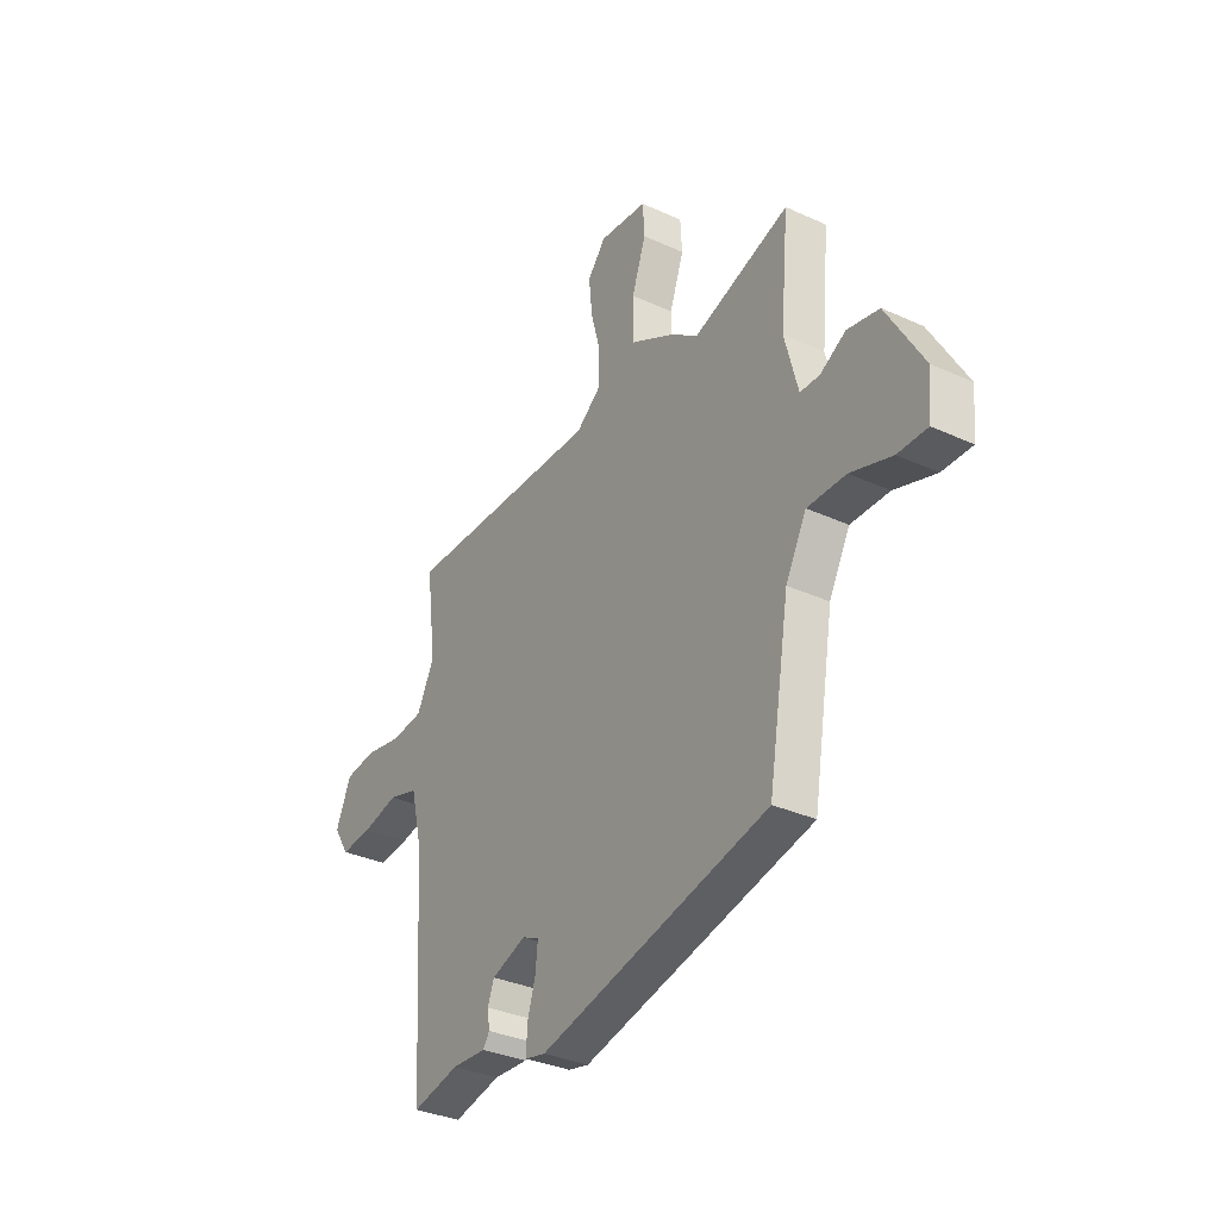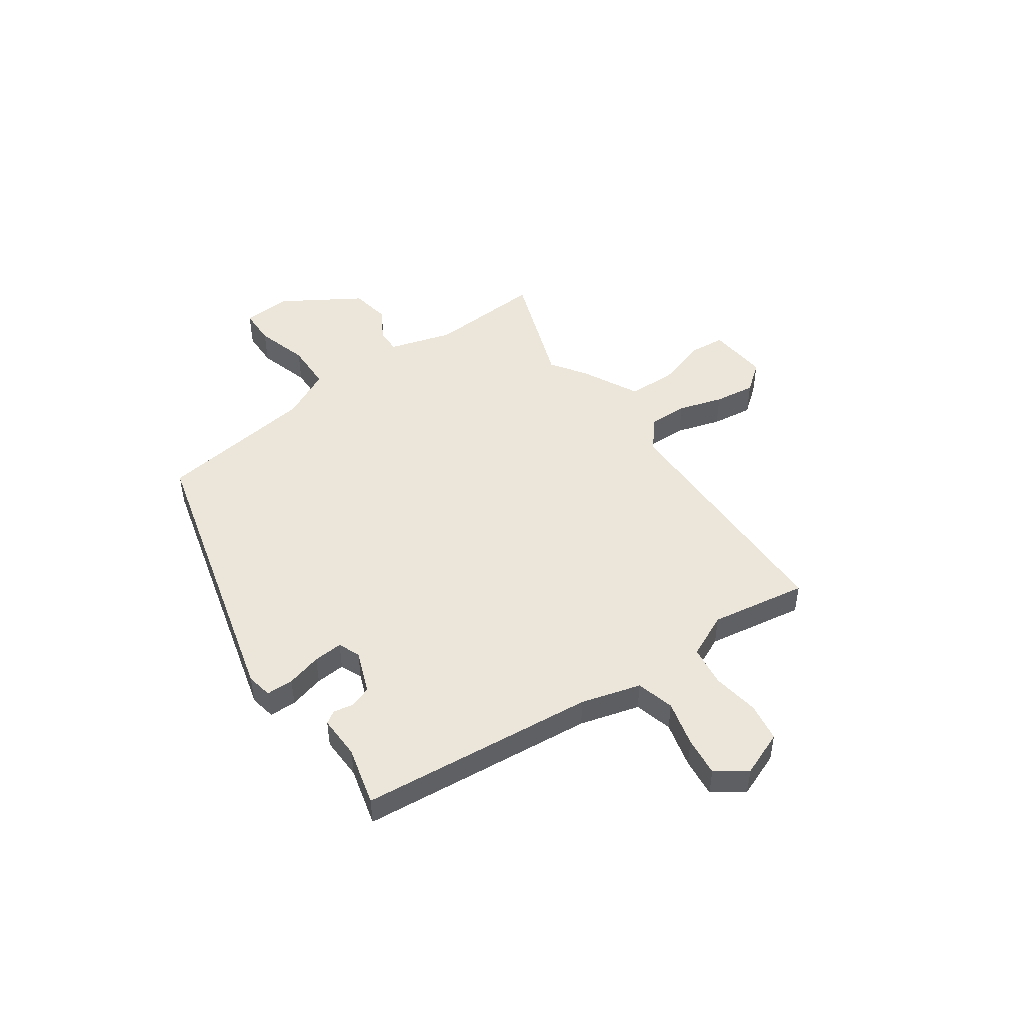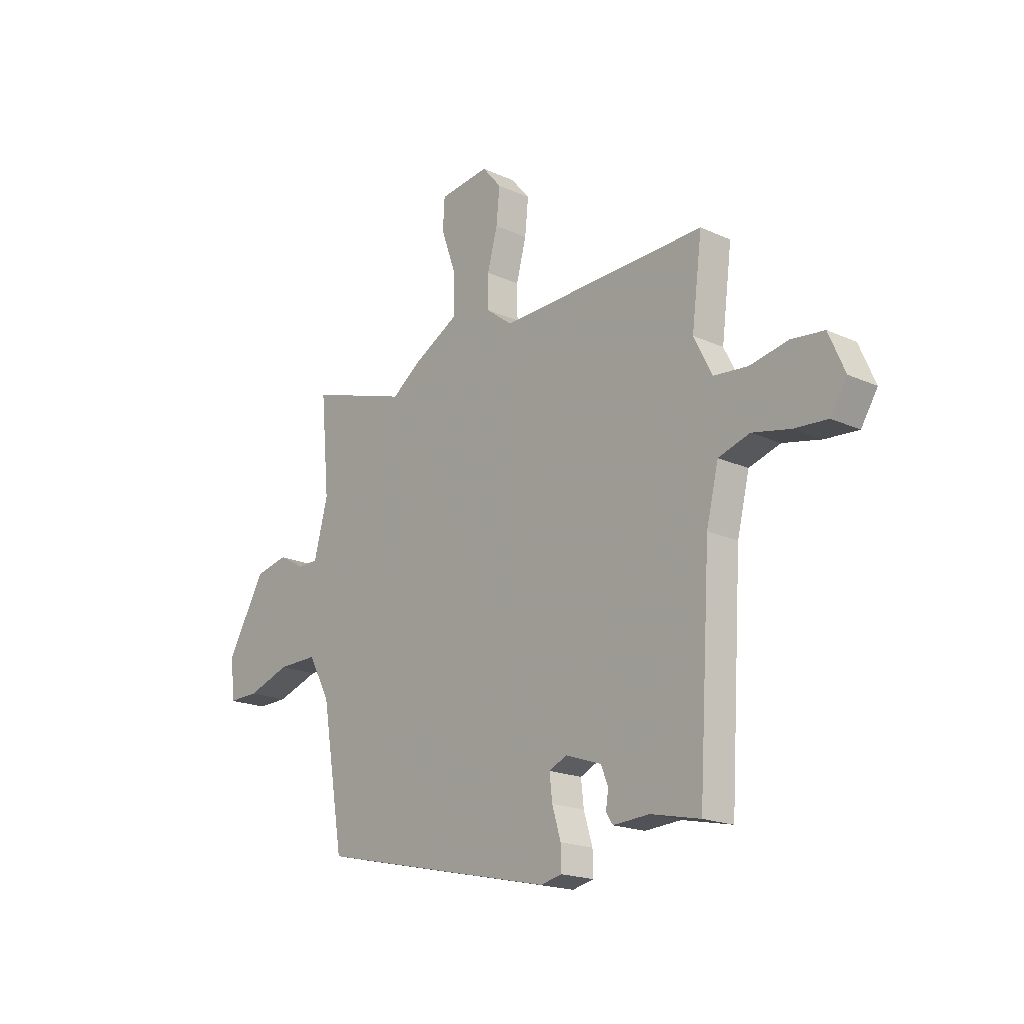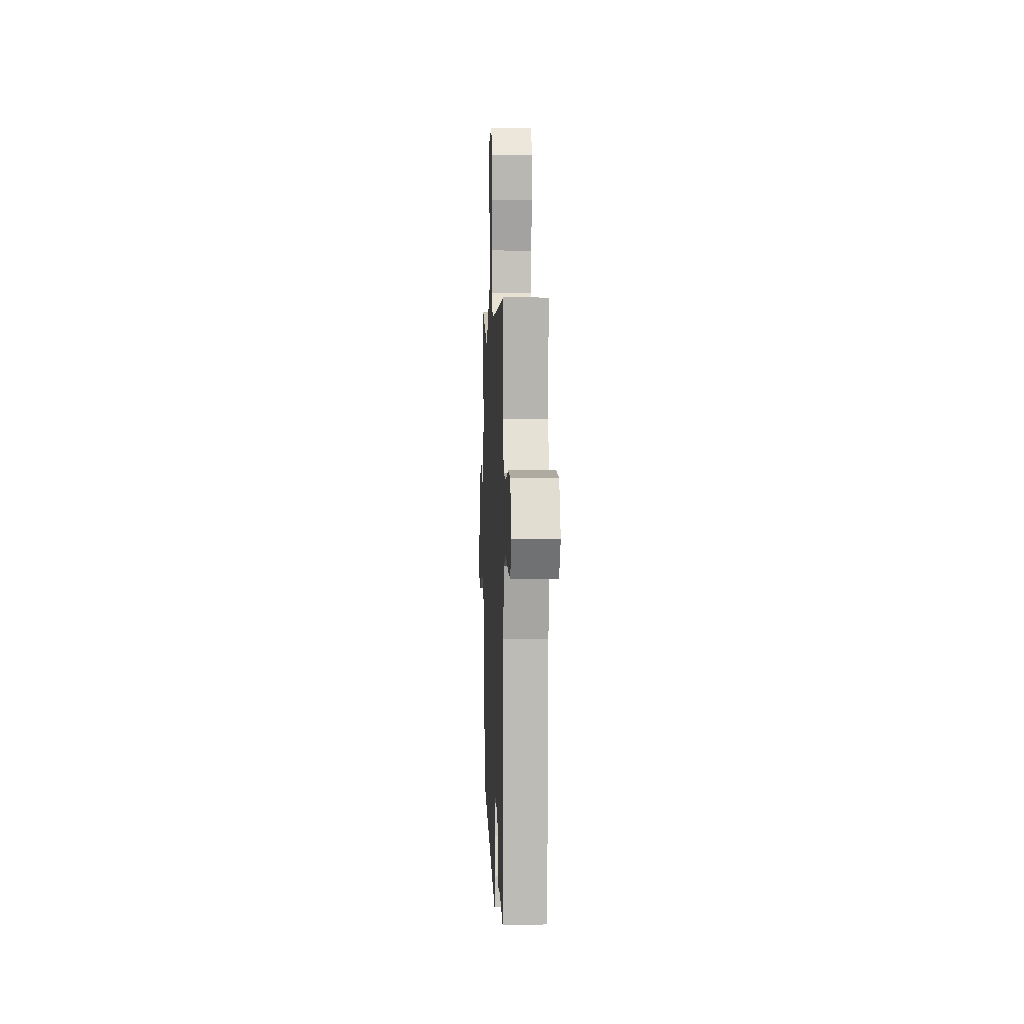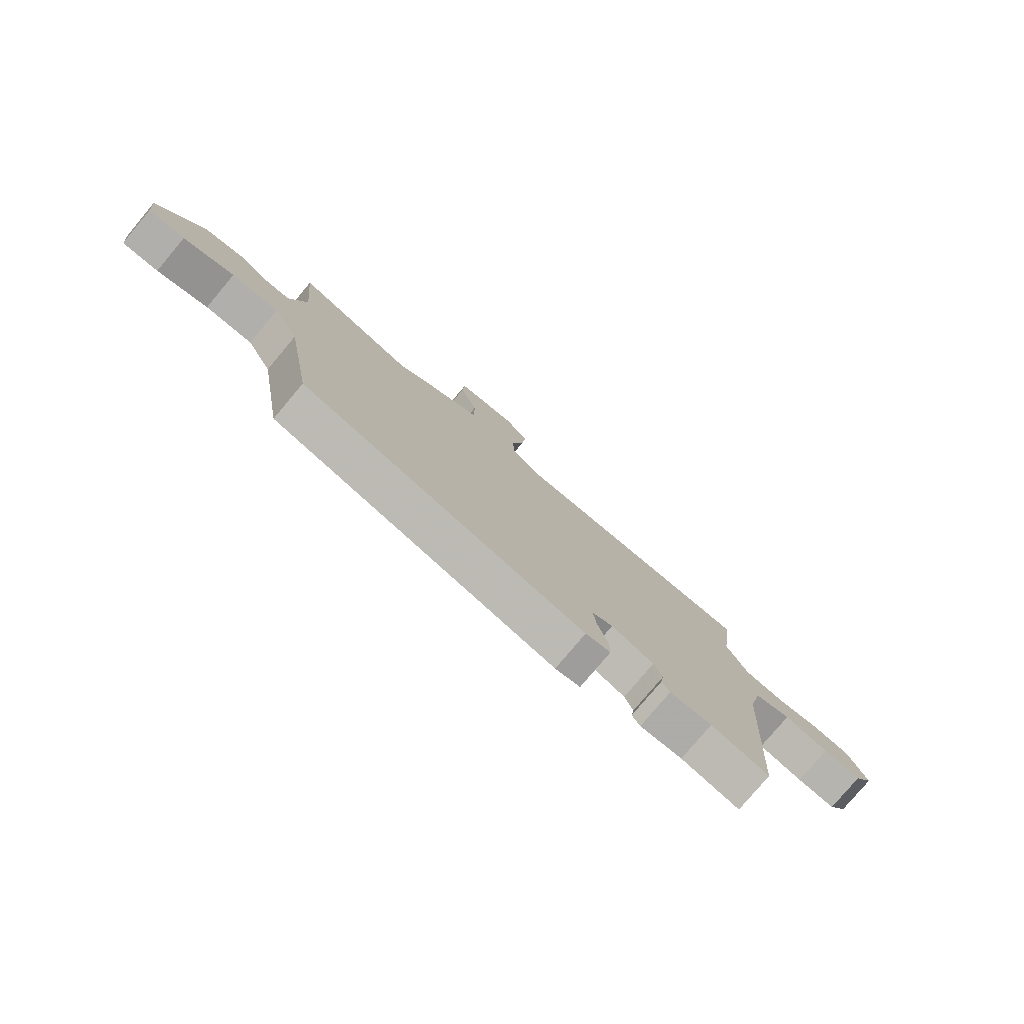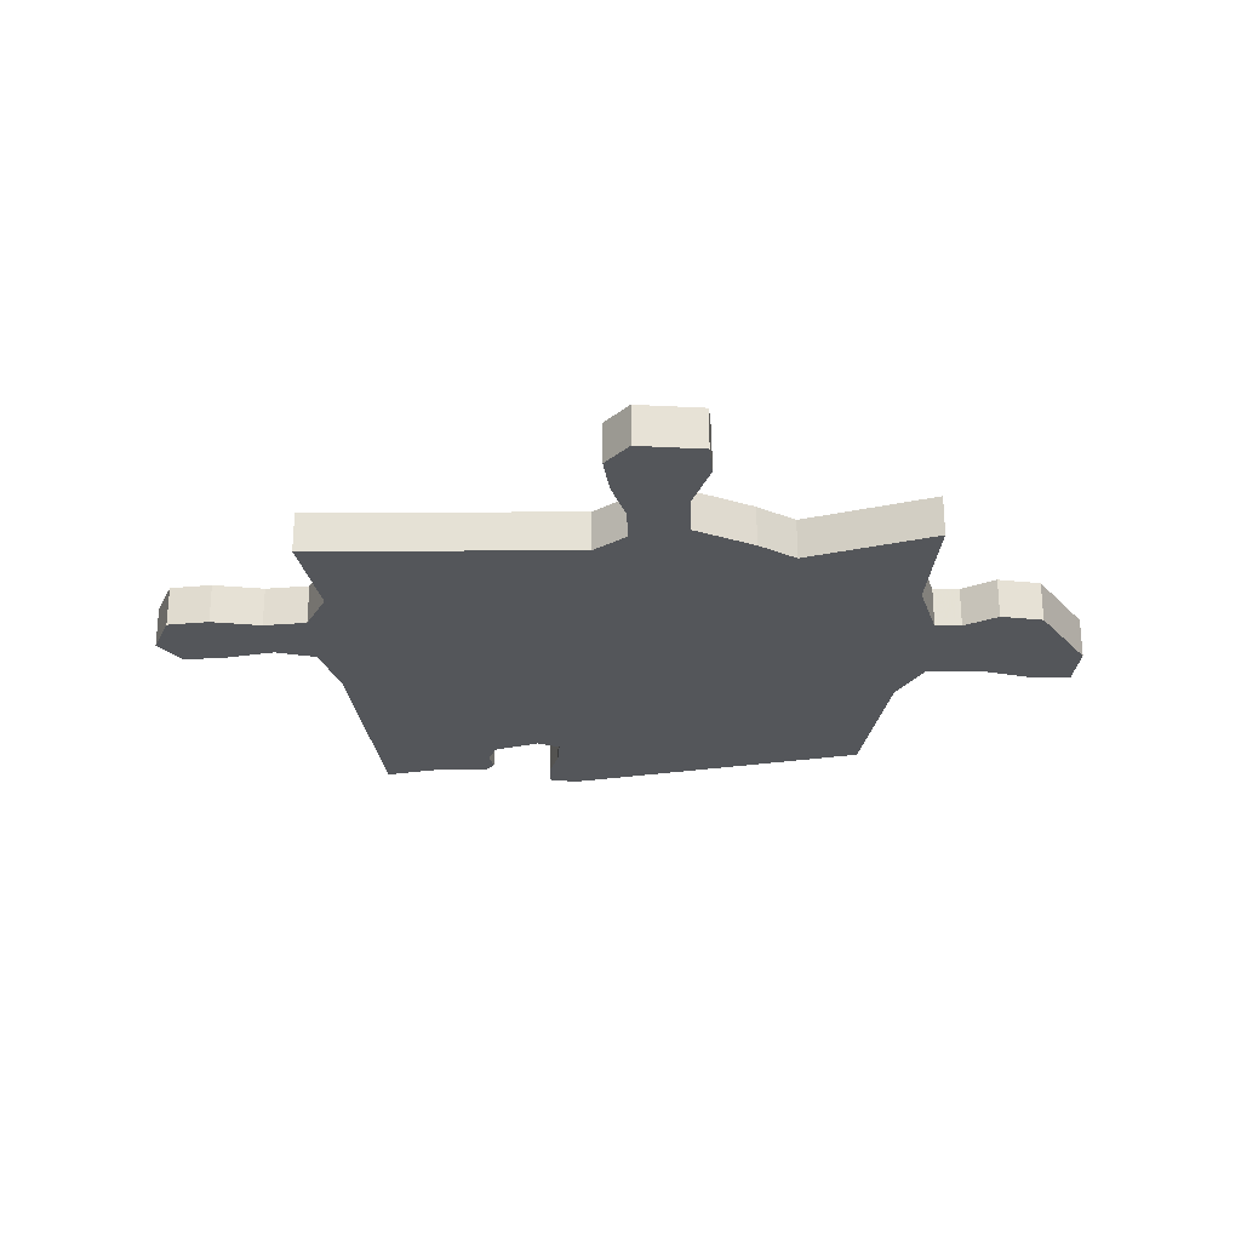
<metadata>
{"format":"obj","ext":"obj","renderer":"f3d","projection":"perspective","resolution":1024,"background":"white","views":[{"elev":-33.5,"azim":58.1,"up":"+Z"},{"elev":48.0,"azim":-123.2,"up":"+Y"},{"elev":-19.0,"azim":-130.8,"up":"+Z"},{"elev":2.6,"azim":-92.4,"up":"+Z"},{"elev":-78.5,"azim":140.0,"up":"+Z"},{"elev":-25.2,"azim":2.0,"up":"+Y"}]}
</metadata>
<code>
v 0.325 0.07 0.444
v 0.556 0.07 0.518
v 0.536 0.07 0.3
v 0.568 0.07 0.178
v 0.615 0.07 0.177
v 0.676 0.07 0.211
v 0.752 0.07 0.195
v 0.84 0.07 0.043
v 0.831 0.07 -0.049
v 0.76 0.07 -0.048
v 0.661 0.07 -0.015
v 0.569 0.07 -0.014
v 0.519 0.07 -0.107
v 0.468 0.07 -0.409
v -0.085 0.07 -0.534
v -0.134 0.07 -0.523
v -0.133 0.07 -0.471
v -0.113 0.07 -0.405
v -0.107 0.07 -0.349
v -0.148 0.07 -0.33
v -0.231 0.07 -0.359
v -0.247 0.07 -0.4
v -0.241 0.07 -0.439
v -0.257 0.07 -0.462
v -0.34 0.07 -0.457
v -0.454 0.07 -0.482
v -0.482 0.07 -0.029
v -0.51 0.07 0.086
v -0.582 0.07 0.108
v -0.67 0.07 0.089
v -0.746 0.07 0.083
v -0.784 0.07 0.143
v -0.747 0.07 0.228
v -0.672 0.07 0.237
v -0.583 0.07 0.22
v -0.505 0.07 0.228
v -0.463 0.07 0.311
v -0.487 0.07 0.497
v -0.007 0.07 0.484
v 0.053 0.07 0.53
v 0.054 0.07 0.605
v 0.031 0.07 0.691
v 0.023 0.07 0.77
v 0.067 0.07 0.822
v 0.183 0.07 0.808
v 0.187 0.07 0.738
v 0.153 0.07 0.642
v 0.153 0.07 0.55
v 0.259 0.07 0.492
v 0.325 0 0.444
v 0.556 0 0.518
v 0.536 0 0.3
v 0.568 0 0.178
v 0.615 0 0.177
v 0.676 0 0.211
v 0.752 0 0.195
v 0.84 0 0.043
v 0.831 0 -0.049
v 0.76 0 -0.048
v 0.661 0 -0.015
v 0.569 0 -0.014
v 0.519 0 -0.107
v 0.468 0 -0.409
v -0.085 0 -0.534
v -0.134 0 -0.523
v -0.133 0 -0.471
v -0.113 0 -0.405
v -0.107 0 -0.349
v -0.148 0 -0.33
v -0.231 0 -0.359
v -0.247 0 -0.4
v -0.241 0 -0.439
v -0.257 0 -0.462
v -0.34 0 -0.457
v -0.454 0 -0.482
v -0.482 0 -0.029
v -0.51 0 0.086
v -0.582 0 0.108
v -0.67 0 0.089
v -0.746 0 0.083
v -0.784 0 0.143
v -0.747 0 0.228
v -0.672 0 0.237
v -0.583 0 0.22
v -0.505 0 0.228
v -0.463 0 0.311
v -0.487 0 0.497
v -0.007 0 0.484
v 0.053 0 0.53
v 0.054 0 0.605
v 0.031 0 0.691
v 0.023 0 0.77
v 0.067 0 0.822
v 0.183 0 0.808
v 0.187 0 0.738
v 0.153 0 0.642
v 0.153 0 0.55
v 0.259 0 0.492
f 48 49 1
f 44 45 46 47
f 44 47 48
f 41 42 43 44
f 40 41 44 48
f 39 40 48 1
f 37 38 39 1
f 32 33 34 35
f 32 35 36
f 29 30 31 32
f 29 32 36
f 28 29 36
f 27 28 36 37
f 25 26 27 37
f 22 23 24 25
f 21 22 25 37
f 15 16 17 18
f 13 14 15 18
f 12 13 18 19
f 8 9 10 11
f 8 11 12
f 5 6 7 8
f 4 5 8 12
f 3 4 12 19
f 1 2 3 19
f 20 21 37 1
f 1 19 20
f 50 98 97
f 96 95 94 93
f 97 96 93
f 93 92 91 90
f 97 93 90 89
f 50 97 89 88
f 50 88 87 86
f 84 83 82 81
f 85 84 81
f 81 80 79 78
f 85 81 78
f 85 78 77
f 86 85 77 76
f 86 76 75 74
f 74 73 72 71
f 86 74 71 70
f 67 66 65 64
f 67 64 63 62
f 68 67 62 61
f 60 59 58 57
f 61 60 57
f 57 56 55 54
f 61 57 54 53
f 68 61 53 52
f 68 52 51 50
f 50 86 70 69
f 69 68 50
f 1 50 51 2
f 2 51 52 3
f 3 52 53 4
f 4 53 54 5
f 5 54 55 6
f 6 55 56 7
f 7 56 57 8
f 8 57 58 9
f 9 58 59 10
f 10 59 60 11
f 11 60 61 12
f 12 61 62 13
f 13 62 63 14
f 14 63 64 15
f 15 64 65 16
f 16 65 66 17
f 17 66 67 18
f 18 67 68 19
f 19 68 69 20
f 20 69 70 21
f 21 70 71 22
f 22 71 72 23
f 23 72 73 24
f 24 73 74 25
f 25 74 75 26
f 26 75 76 27
f 27 76 77 28
f 28 77 78 29
f 29 78 79 30
f 30 79 80 31
f 31 80 81 32
f 32 81 82 33
f 33 82 83 34
f 34 83 84 35
f 35 84 85 36
f 36 85 86 37
f 37 86 87 38
f 38 87 88 39
f 39 88 89 40
f 40 89 90 41
f 41 90 91 42
f 42 91 92 43
f 43 92 93 44
f 44 93 94 45
f 45 94 95 46
f 46 95 96 47
f 47 96 97 48
f 48 97 98 49
f 49 98 50 1

</code>
